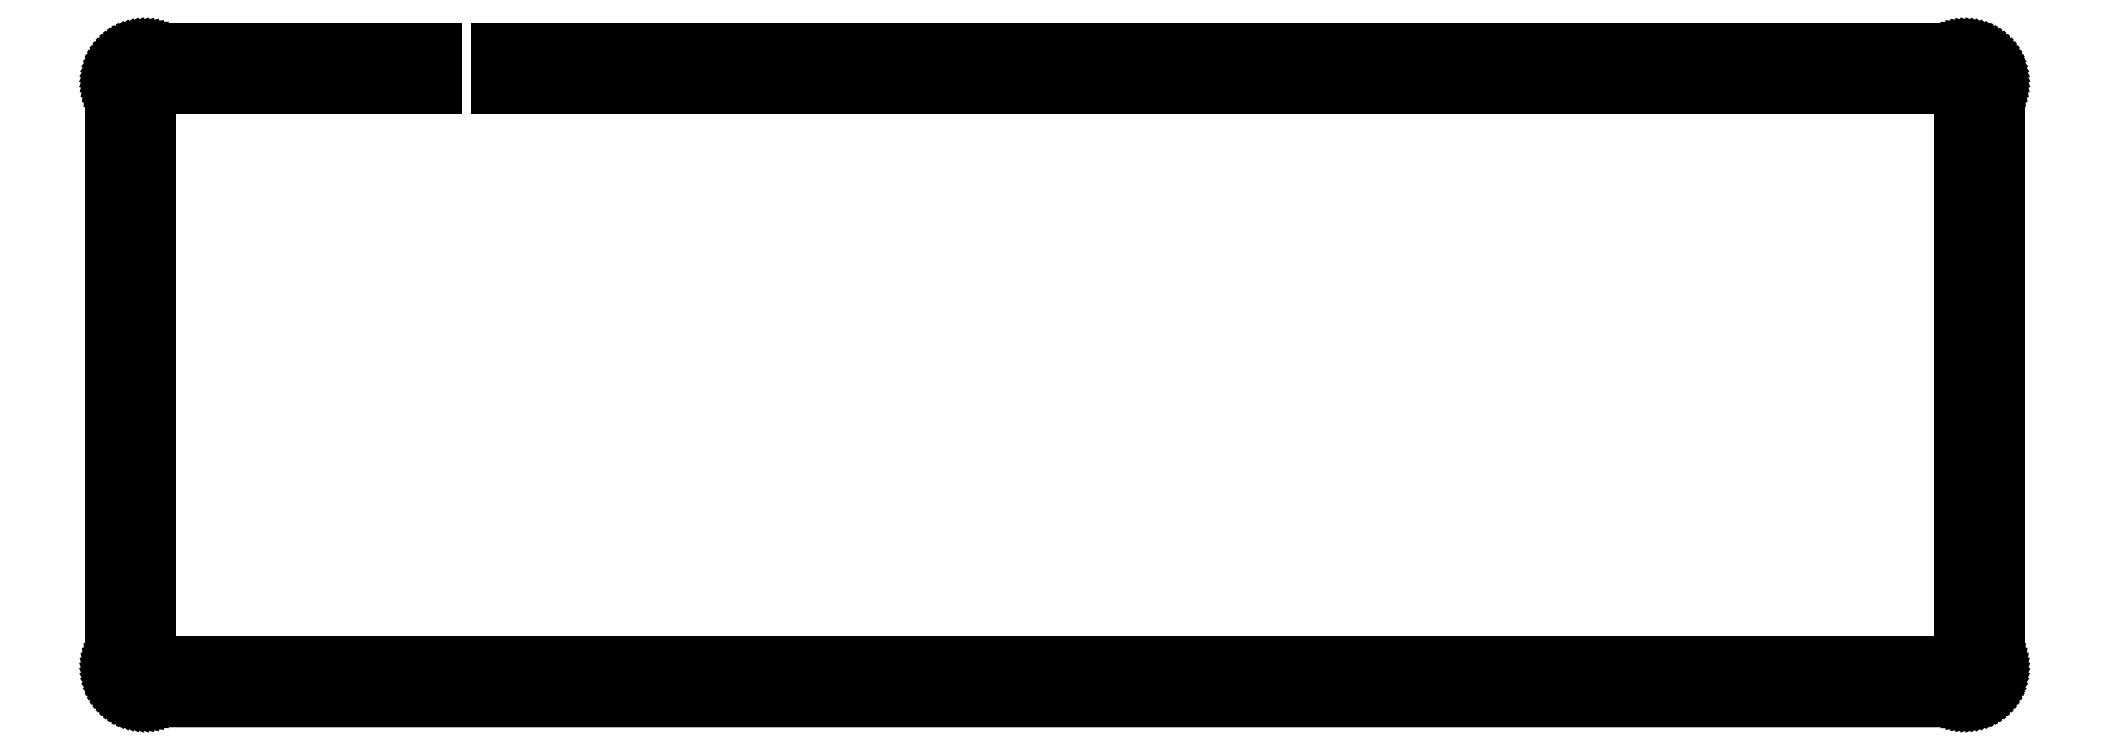
<metadata>
{"format":"dxf","ext":"dxf","renderer":"ezdxf+matplotlib","layout":"modelspace","background":"white","min_lineweight":24,"dpi":150}
</metadata>
<code>
0
SECTION
2
ENTITIES
0
LINE
8
0
10
55.75
20
104.4
30
0
11
7.096
21
104.4
31
0
0
LINE
8
0
10
7.096
20
104.4
30
0
11
7.096
21
7.133
31
0
0
LINE
8
0
10
7.096
20
7.133
30
0
11
314.4
21
7.133
31
0
0
LINE
8
0
10
314.4
20
7.133
30
0
11
314.4
21
104.4
31
0
0
LINE
8
0
10
314.4
20
104.4
30
0
11
65.74
21
104.4
31
0
0
LINE
8
0
10
65.74
20
104.4
30
0
11
65.74
21
111.4
31
0
0
LINE
8
0
10
65.74
20
111.4
30
0
11
315.4
21
111.4
31
0
0
LINE
8
0
10
315.4
20
111.4
30
0
11
315.9
21
111.4
31
0
0
LINE
8
0
10
315.9
20
111.4
30
0
11
316.3
21
111.3
31
0
0
LINE
8
0
10
316.3
20
111.3
30
0
11
316.8
21
111.2
31
0
0
LINE
8
0
10
316.8
20
111.2
30
0
11
317.3
21
111.1
31
0
0
LINE
8
0
10
317.3
20
111.1
30
0
11
317.7
21
110.9
31
0
0
LINE
8
0
10
317.7
20
110.9
30
0
11
318.1
21
110.7
31
0
0
LINE
8
0
10
318.1
20
110.7
30
0
11
318.5
21
110.5
31
0
0
LINE
8
0
10
318.5
20
110.5
30
0
11
318.9
21
110.2
31
0
0
LINE
8
0
10
318.9
20
110.2
30
0
11
319.3
21
109.9
31
0
0
LINE
8
0
10
319.3
20
109.9
30
0
11
319.6
21
109.6
31
0
0
LINE
8
0
10
319.6
20
109.6
30
0
11
320
21
109.3
31
0
0
LINE
8
0
10
320
20
109.3
30
0
11
320.3
21
108.9
31
0
0
LINE
8
0
10
320.3
20
108.9
30
0
11
320.5
21
108.5
31
0
0
LINE
8
0
10
320.5
20
108.5
30
0
11
320.7
21
108.1
31
0
0
LINE
8
0
10
320.7
20
108.1
30
0
11
320.9
21
107.7
31
0
0
LINE
8
0
10
320.9
20
107.7
30
0
11
321.1
21
107.2
31
0
0
LINE
8
0
10
321.1
20
107.2
30
0
11
321.2
21
106.8
31
0
0
LINE
8
0
10
321.2
20
106.8
30
0
11
321.3
21
106.3
31
0
0
LINE
8
0
10
321.3
20
106.3
30
0
11
321.4
21
105.9
31
0
0
LINE
8
0
10
321.4
20
105.9
30
0
11
321.4
21
105.4
31
0
0
LINE
8
0
10
321.4
20
105.4
30
0
11
321.4
21
6.132
31
0
0
LINE
8
0
10
321.4
20
6.132
30
0
11
321.4
21
5.661
31
0
0
LINE
8
0
10
321.4
20
5.661
30
0
11
321.3
21
5.194
31
0
0
LINE
8
0
10
321.3
20
5.194
30
0
11
321.2
21
4.731
31
0
0
LINE
8
0
10
321.2
20
4.731
30
0
11
321.1
21
4.277
31
0
0
LINE
8
0
10
321.1
20
4.277
30
0
11
320.9
21
3.835
31
0
0
LINE
8
0
10
320.9
20
3.835
30
0
11
320.7
21
3.408
31
0
0
LINE
8
0
10
320.7
20
3.408
30
0
11
320.5
21
2.997
31
0
0
LINE
8
0
10
320.5
20
2.997
30
0
11
320.3
21
2.606
31
0
0
LINE
8
0
10
320.3
20
2.606
30
0
11
320
21
2.235
31
0
0
LINE
8
0
10
320
20
2.235
30
0
11
319.6
21
1.889
31
0
0
LINE
8
0
10
319.6
20
1.889
30
0
11
319.3
21
1.57
31
0
0
LINE
8
0
10
319.3
20
1.57
30
0
11
318.9
21
1.277
31
0
0
LINE
8
0
10
318.9
20
1.277
30
0
11
318.5
21
1.016
31
0
0
LINE
8
0
10
318.5
20
1.016
30
0
11
318.1
21
0.7855
31
0
0
LINE
8
0
10
318.1
20
0.7855
30
0
11
317.7
21
0.5884
31
0
0
LINE
8
0
10
317.7
20
0.5884
30
0
11
317.3
21
0.4258
31
0
0
LINE
8
0
10
317.3
20
0.4258
30
0
11
316.8
21
0.2977
31
0
0
LINE
8
0
10
316.8
20
0.2977
30
0
11
316.3
21
0.2053
31
0
0
LINE
8
0
10
316.3
20
0.2053
30
0
11
315.9
21
0.1502
31
0
0
LINE
8
0
10
315.9
20
0.1502
30
0
11
315.4
21
0.1309
31
0
0
LINE
8
0
10
315.4
20
0.1309
30
0
11
6.095
21
0.1323
31
0
0
LINE
8
0
10
6.095
20
0.1323
30
0
11
5.625
21
0.1502
31
0
0
LINE
8
0
10
5.625
20
0.1502
30
0
11
5.157
21
0.2053
31
0
0
LINE
8
0
10
5.157
20
0.2053
30
0
11
4.695
21
0.2977
31
0
0
LINE
8
0
10
4.695
20
0.2977
30
0
11
4.24
21
0.4258
31
0
0
LINE
8
0
10
4.24
20
0.4258
30
0
11
3.798
21
0.5884
31
0
0
LINE
8
0
10
3.798
20
0.5884
30
0
11
3.372
21
0.7855
31
0
0
LINE
8
0
10
3.372
20
0.7855
30
0
11
2.96
21
1.016
31
0
0
LINE
8
0
10
2.96
20
1.016
30
0
11
2.569
21
1.277
31
0
0
LINE
8
0
10
2.569
20
1.277
30
0
11
2.198
21
1.57
31
0
0
LINE
8
0
10
2.198
20
1.57
30
0
11
1.852
21
1.889
31
0
0
LINE
8
0
10
1.852
20
1.889
30
0
11
1.532
21
2.235
31
0
0
LINE
8
0
10
1.532
20
2.235
30
0
11
1.24
21
2.606
31
0
0
LINE
8
0
10
1.24
20
2.606
30
0
11
0.9798
21
2.997
31
0
0
LINE
8
0
10
0.9798
20
2.997
30
0
11
0.7483
21
3.408
31
0
0
LINE
8
0
10
0.7483
20
3.408
30
0
11
0.5512
21
3.835
31
0
0
LINE
8
0
10
0.5512
20
3.835
30
0
11
0.3886
21
4.277
31
0
0
LINE
8
0
10
0.3886
20
4.277
30
0
11
0.2604
21
4.731
31
0
0
LINE
8
0
10
0.2604
20
4.731
30
0
11
0.1681
21
5.194
31
0
0
LINE
8
0
10
0.1681
20
5.194
30
0
11
0.113
21
5.661
31
0
0
LINE
8
0
10
0.113
20
5.661
30
0
11
0.09508
21
6.132
31
0
0
LINE
8
0
10
0.09508
20
6.132
30
0
11
0.09508
21
105.4
31
0
0
LINE
8
0
10
0.09508
20
105.4
30
0
11
0.113
21
105.9
31
0
0
LINE
8
0
10
0.113
20
105.9
30
0
11
0.1681
21
106.3
31
0
0
LINE
8
0
10
0.1681
20
106.3
30
0
11
0.2604
21
106.8
31
0
0
LINE
8
0
10
0.2604
20
106.8
30
0
11
0.3886
21
107.2
31
0
0
LINE
8
0
10
0.3886
20
107.2
30
0
11
0.5512
21
107.7
31
0
0
LINE
8
0
10
0.5512
20
107.7
30
0
11
0.7483
21
108.1
31
0
0
LINE
8
0
10
0.7483
20
108.1
30
0
11
0.9798
21
108.5
31
0
0
LINE
8
0
10
0.9798
20
108.5
30
0
11
1.24
21
108.9
31
0
0
LINE
8
0
10
1.24
20
108.9
30
0
11
1.532
21
109.3
31
0
0
LINE
8
0
10
1.532
20
109.3
30
0
11
1.852
21
109.6
31
0
0
LINE
8
0
10
1.852
20
109.6
30
0
11
2.198
21
109.9
31
0
0
LINE
8
0
10
2.198
20
109.9
30
0
11
2.569
21
110.2
31
0
0
LINE
8
0
10
2.569
20
110.2
30
0
11
2.96
21
110.5
31
0
0
LINE
8
0
10
2.96
20
110.5
30
0
11
3.372
21
110.7
31
0
0
LINE
8
0
10
3.372
20
110.7
30
0
11
3.798
21
110.9
31
0
0
LINE
8
0
10
3.798
20
110.9
30
0
11
4.24
21
111.1
31
0
0
LINE
8
0
10
4.24
20
111.1
30
0
11
4.695
21
111.2
31
0
0
LINE
8
0
10
4.695
20
111.2
30
0
11
5.157
21
111.3
31
0
0
LINE
8
0
10
5.157
20
111.3
30
0
11
5.625
21
111.4
31
0
0
LINE
8
0
10
5.625
20
111.4
30
0
11
6.095
21
111.4
31
0
0
LINE
8
0
10
6.095
20
111.4
30
0
11
55.75
21
111.4
31
0
0
LINE
8
0
10
55.75
20
111.4
30
0
11
55.75
21
104.4
31
0
0
LINE
8
0
10
3.27
20
4.63
30
0
11
2.978
21
4.481
31
0
0
LINE
8
0
10
2.978
20
4.481
30
0
11
2.745
21
4.25
31
0
0
LINE
8
0
10
2.745
20
4.25
30
0
11
2.596
21
3.956
31
0
0
LINE
8
0
10
2.596
20
3.956
30
0
11
2.544
21
3.631
31
0
0
LINE
8
0
10
2.544
20
3.631
30
0
11
2.596
21
3.307
31
0
0
LINE
8
0
10
2.596
20
3.307
30
0
11
2.745
21
3.014
31
0
0
LINE
8
0
10
2.745
20
3.014
30
0
11
2.978
21
2.782
31
0
0
LINE
8
0
10
2.978
20
2.782
30
0
11
3.27
21
2.633
31
0
0
LINE
8
0
10
3.27
20
2.633
30
0
11
3.594
21
2.581
31
0
0
LINE
8
0
10
3.594
20
2.581
30
0
11
3.919
21
2.633
31
0
0
LINE
8
0
10
3.919
20
2.633
30
0
11
4.213
21
2.782
31
0
0
LINE
8
0
10
4.213
20
2.782
30
0
11
4.444
21
3.014
31
0
0
LINE
8
0
10
4.444
20
3.014
30
0
11
4.593
21
3.307
31
0
0
LINE
8
0
10
4.593
20
3.307
30
0
11
4.644
21
3.631
31
0
0
LINE
8
0
10
4.644
20
3.631
30
0
11
4.593
21
3.956
31
0
0
LINE
8
0
10
4.593
20
3.956
30
0
11
4.444
21
4.25
31
0
0
LINE
8
0
10
4.444
20
4.25
30
0
11
4.213
21
4.481
31
0
0
LINE
8
0
10
4.213
20
4.481
30
0
11
3.919
21
4.63
31
0
0
LINE
8
0
10
3.919
20
4.63
30
0
11
3.594
21
4.681
31
0
0
LINE
8
0
10
3.594
20
4.681
30
0
11
3.27
21
4.63
31
0
0
LINE
8
0
10
108
20
4.63
30
0
11
107.7
21
4.481
31
0
0
LINE
8
0
10
107.7
20
4.481
30
0
11
107.5
21
4.25
31
0
0
LINE
8
0
10
107.5
20
4.25
30
0
11
107.4
21
3.956
31
0
0
LINE
8
0
10
107.4
20
3.956
30
0
11
107.3
21
3.631
31
0
0
LINE
8
0
10
107.3
20
3.631
30
0
11
107.4
21
3.307
31
0
0
LINE
8
0
10
107.4
20
3.307
30
0
11
107.5
21
3.014
31
0
0
LINE
8
0
10
107.5
20
3.014
30
0
11
107.7
21
2.782
31
0
0
LINE
8
0
10
107.7
20
2.782
30
0
11
108
21
2.633
31
0
0
LINE
8
0
10
108
20
2.633
30
0
11
108.4
21
2.581
31
0
0
LINE
8
0
10
108.4
20
2.581
30
0
11
108.7
21
2.633
31
0
0
LINE
8
0
10
108.7
20
2.633
30
0
11
109
21
2.782
31
0
0
LINE
8
0
10
109
20
2.782
30
0
11
109.2
21
3.014
31
0
0
LINE
8
0
10
109.2
20
3.014
30
0
11
109.4
21
3.307
31
0
0
LINE
8
0
10
109.4
20
3.307
30
0
11
109.4
21
3.631
31
0
0
LINE
8
0
10
109.4
20
3.631
30
0
11
109.4
21
3.956
31
0
0
LINE
8
0
10
109.4
20
3.956
30
0
11
109.2
21
4.25
31
0
0
LINE
8
0
10
109.2
20
4.25
30
0
11
109
21
4.481
31
0
0
LINE
8
0
10
109
20
4.481
30
0
11
108.7
21
4.63
31
0
0
LINE
8
0
10
108.7
20
4.63
30
0
11
108.4
21
4.681
31
0
0
LINE
8
0
10
108.4
20
4.681
30
0
11
108
21
4.63
31
0
0
LINE
8
0
10
212.8
20
4.63
30
0
11
212.5
21
4.481
31
0
0
LINE
8
0
10
212.5
20
4.481
30
0
11
212.3
21
4.25
31
0
0
LINE
8
0
10
212.3
20
4.25
30
0
11
212.1
21
3.956
31
0
0
LINE
8
0
10
212.1
20
3.956
30
0
11
212.1
21
3.631
31
0
0
LINE
8
0
10
212.1
20
3.631
30
0
11
212.1
21
3.307
31
0
0
LINE
8
0
10
212.1
20
3.307
30
0
11
212.3
21
3.014
31
0
0
LINE
8
0
10
212.3
20
3.014
30
0
11
212.5
21
2.782
31
0
0
LINE
8
0
10
212.5
20
2.782
30
0
11
212.8
21
2.633
31
0
0
LINE
8
0
10
212.8
20
2.633
30
0
11
213.1
21
2.581
31
0
0
LINE
8
0
10
213.1
20
2.581
30
0
11
213.5
21
2.633
31
0
0
LINE
8
0
10
213.5
20
2.633
30
0
11
213.7
21
2.782
31
0
0
LINE
8
0
10
213.7
20
2.782
30
0
11
214
21
3.014
31
0
0
LINE
8
0
10
214
20
3.014
30
0
11
214.1
21
3.307
31
0
0
LINE
8
0
10
214.1
20
3.307
30
0
11
214.2
21
3.631
31
0
0
LINE
8
0
10
214.2
20
3.631
30
0
11
214.1
21
3.956
31
0
0
LINE
8
0
10
214.1
20
3.956
30
0
11
214
21
4.25
31
0
0
LINE
8
0
10
214
20
4.25
30
0
11
213.7
21
4.481
31
0
0
LINE
8
0
10
213.7
20
4.481
30
0
11
213.5
21
4.63
31
0
0
LINE
8
0
10
213.5
20
4.63
30
0
11
213.1
21
4.681
31
0
0
LINE
8
0
10
213.1
20
4.681
30
0
11
212.8
21
4.63
31
0
0
LINE
8
0
10
317.6
20
4.63
30
0
11
317.3
21
4.481
31
0
0
LINE
8
0
10
317.3
20
4.481
30
0
11
317
21
4.25
31
0
0
LINE
8
0
10
317
20
4.25
30
0
11
316.9
21
3.956
31
0
0
LINE
8
0
10
316.9
20
3.956
30
0
11
316.8
21
3.631
31
0
0
LINE
8
0
10
316.8
20
3.631
30
0
11
316.9
21
3.307
31
0
0
LINE
8
0
10
316.9
20
3.307
30
0
11
317
21
3.014
31
0
0
LINE
8
0
10
317
20
3.014
30
0
11
317.3
21
2.782
31
0
0
LINE
8
0
10
317.3
20
2.782
30
0
11
317.6
21
2.633
31
0
0
LINE
8
0
10
317.6
20
2.633
30
0
11
317.9
21
2.581
31
0
0
LINE
8
0
10
317.9
20
2.581
30
0
11
318.2
21
2.633
31
0
0
LINE
8
0
10
318.2
20
2.633
30
0
11
318.5
21
2.782
31
0
0
LINE
8
0
10
318.5
20
2.782
30
0
11
318.7
21
3.014
31
0
0
LINE
8
0
10
318.7
20
3.014
30
0
11
318.9
21
3.307
31
0
0
LINE
8
0
10
318.9
20
3.307
30
0
11
318.9
21
3.631
31
0
0
LINE
8
0
10
318.9
20
3.631
30
0
11
318.9
21
3.956
31
0
0
LINE
8
0
10
318.9
20
3.956
30
0
11
318.7
21
4.25
31
0
0
LINE
8
0
10
318.7
20
4.25
30
0
11
318.5
21
4.481
31
0
0
LINE
8
0
10
318.5
20
4.481
30
0
11
318.2
21
4.63
31
0
0
LINE
8
0
10
318.2
20
4.63
30
0
11
317.9
21
4.681
31
0
0
LINE
8
0
10
317.9
20
4.681
30
0
11
317.6
21
4.63
31
0
0
LINE
8
0
10
3.27
20
108.9
30
0
11
2.978
21
108.7
31
0
0
LINE
8
0
10
2.978
20
108.7
30
0
11
2.745
21
108.5
31
0
0
LINE
8
0
10
2.745
20
108.5
30
0
11
2.596
21
108.2
31
0
0
LINE
8
0
10
2.596
20
108.2
30
0
11
2.544
21
107.9
31
0
0
LINE
8
0
10
2.544
20
107.9
30
0
11
2.596
21
107.6
31
0
0
LINE
8
0
10
2.596
20
107.6
30
0
11
2.745
21
107.3
31
0
0
LINE
8
0
10
2.745
20
107.3
30
0
11
2.978
21
107
31
0
0
LINE
8
0
10
2.978
20
107
30
0
11
3.27
21
106.9
31
0
0
LINE
8
0
10
3.27
20
106.9
30
0
11
3.594
21
106.8
31
0
0
LINE
8
0
10
3.594
20
106.8
30
0
11
3.919
21
106.9
31
0
0
LINE
8
0
10
3.919
20
106.9
30
0
11
4.213
21
107
31
0
0
LINE
8
0
10
4.213
20
107
30
0
11
4.444
21
107.3
31
0
0
LINE
8
0
10
4.444
20
107.3
30
0
11
4.593
21
107.6
31
0
0
LINE
8
0
10
4.593
20
107.6
30
0
11
4.644
21
107.9
31
0
0
LINE
8
0
10
4.644
20
107.9
30
0
11
4.593
21
108.2
31
0
0
LINE
8
0
10
4.593
20
108.2
30
0
11
4.444
21
108.5
31
0
0
LINE
8
0
10
4.444
20
108.5
30
0
11
4.213
21
108.7
31
0
0
LINE
8
0
10
4.213
20
108.7
30
0
11
3.919
21
108.9
31
0
0
LINE
8
0
10
3.919
20
108.9
30
0
11
3.594
21
108.9
31
0
0
LINE
8
0
10
3.594
20
108.9
30
0
11
3.27
21
108.9
31
0
0
LINE
8
0
10
317.6
20
108.9
30
0
11
317.3
21
108.7
31
0
0
LINE
8
0
10
317.3
20
108.7
30
0
11
317
21
108.5
31
0
0
LINE
8
0
10
317
20
108.5
30
0
11
316.9
21
108.2
31
0
0
LINE
8
0
10
316.9
20
108.2
30
0
11
316.8
21
107.9
31
0
0
LINE
8
0
10
316.8
20
107.9
30
0
11
316.9
21
107.6
31
0
0
LINE
8
0
10
316.9
20
107.6
30
0
11
317
21
107.3
31
0
0
LINE
8
0
10
317
20
107.3
30
0
11
317.3
21
107
31
0
0
LINE
8
0
10
317.3
20
107
30
0
11
317.6
21
106.9
31
0
0
LINE
8
0
10
317.6
20
106.9
30
0
11
317.9
21
106.8
31
0
0
LINE
8
0
10
317.9
20
106.8
30
0
11
318.2
21
106.9
31
0
0
LINE
8
0
10
318.2
20
106.9
30
0
11
318.5
21
107
31
0
0
LINE
8
0
10
318.5
20
107
30
0
11
318.7
21
107.3
31
0
0
LINE
8
0
10
318.7
20
107.3
30
0
11
318.9
21
107.6
31
0
0
LINE
8
0
10
318.9
20
107.6
30
0
11
318.9
21
107.9
31
0
0
LINE
8
0
10
318.9
20
107.9
30
0
11
318.9
21
108.2
31
0
0
LINE
8
0
10
318.9
20
108.2
30
0
11
318.7
21
108.5
31
0
0
LINE
8
0
10
318.7
20
108.5
30
0
11
318.5
21
108.7
31
0
0
LINE
8
0
10
318.5
20
108.7
30
0
11
318.2
21
108.9
31
0
0
LINE
8
0
10
318.2
20
108.9
30
0
11
317.9
21
108.9
31
0
0
LINE
8
0
10
317.9
20
108.9
30
0
11
317.6
21
108.9
31
0
0
LINE
8
0
10
212.8
20
108.9
30
0
11
212.5
21
108.7
31
0
0
LINE
8
0
10
212.5
20
108.7
30
0
11
212.3
21
108.5
31
0
0
LINE
8
0
10
212.3
20
108.5
30
0
11
212.1
21
108.2
31
0
0
LINE
8
0
10
212.1
20
108.2
30
0
11
212.1
21
107.9
31
0
0
LINE
8
0
10
212.1
20
107.9
30
0
11
212.1
21
107.6
31
0
0
LINE
8
0
10
212.1
20
107.6
30
0
11
212.3
21
107.3
31
0
0
LINE
8
0
10
212.3
20
107.3
30
0
11
212.5
21
107
31
0
0
LINE
8
0
10
212.5
20
107
30
0
11
212.8
21
106.9
31
0
0
LINE
8
0
10
212.8
20
106.9
30
0
11
213.1
21
106.8
31
0
0
LINE
8
0
10
213.1
20
106.8
30
0
11
213.5
21
106.9
31
0
0
LINE
8
0
10
213.5
20
106.9
30
0
11
213.7
21
107
31
0
0
LINE
8
0
10
213.7
20
107
30
0
11
214
21
107.3
31
0
0
LINE
8
0
10
214
20
107.3
30
0
11
214.1
21
107.6
31
0
0
LINE
8
0
10
214.1
20
107.6
30
0
11
214.2
21
107.9
31
0
0
LINE
8
0
10
214.2
20
107.9
30
0
11
214.1
21
108.2
31
0
0
LINE
8
0
10
214.1
20
108.2
30
0
11
214
21
108.5
31
0
0
LINE
8
0
10
214
20
108.5
30
0
11
213.7
21
108.7
31
0
0
LINE
8
0
10
213.7
20
108.7
30
0
11
213.5
21
108.9
31
0
0
LINE
8
0
10
213.5
20
108.9
30
0
11
213.1
21
108.9
31
0
0
LINE
8
0
10
213.1
20
108.9
30
0
11
212.8
21
108.9
31
0
0
LINE
8
0
10
108
20
108.9
30
0
11
107.7
21
108.7
31
0
0
LINE
8
0
10
107.7
20
108.7
30
0
11
107.5
21
108.5
31
0
0
LINE
8
0
10
107.5
20
108.5
30
0
11
107.4
21
108.2
31
0
0
LINE
8
0
10
107.4
20
108.2
30
0
11
107.3
21
107.9
31
0
0
LINE
8
0
10
107.3
20
107.9
30
0
11
107.4
21
107.6
31
0
0
LINE
8
0
10
107.4
20
107.6
30
0
11
107.5
21
107.3
31
0
0
LINE
8
0
10
107.5
20
107.3
30
0
11
107.7
21
107
31
0
0
LINE
8
0
10
107.7
20
107
30
0
11
108
21
106.9
31
0
0
LINE
8
0
10
108
20
106.9
30
0
11
108.4
21
106.8
31
0
0
LINE
8
0
10
108.4
20
106.8
30
0
11
108.7
21
106.9
31
0
0
LINE
8
0
10
108.7
20
106.9
30
0
11
109
21
107
31
0
0
LINE
8
0
10
109
20
107
30
0
11
109.2
21
107.3
31
0
0
LINE
8
0
10
109.2
20
107.3
30
0
11
109.4
21
107.6
31
0
0
LINE
8
0
10
109.4
20
107.6
30
0
11
109.4
21
107.9
31
0
0
LINE
8
0
10
109.4
20
107.9
30
0
11
109.4
21
108.2
31
0
0
LINE
8
0
10
109.4
20
108.2
30
0
11
109.2
21
108.5
31
0
0
LINE
8
0
10
109.2
20
108.5
30
0
11
109
21
108.7
31
0
0
LINE
8
0
10
109
20
108.7
30
0
11
108.7
21
108.9
31
0
0
LINE
8
0
10
108.7
20
108.9
30
0
11
108.4
21
108.9
31
0
0
LINE
8
0
10
108.4
20
108.9
30
0
11
108
21
108.9
31
0
0
ENDSEC
0
EOF

</code>
